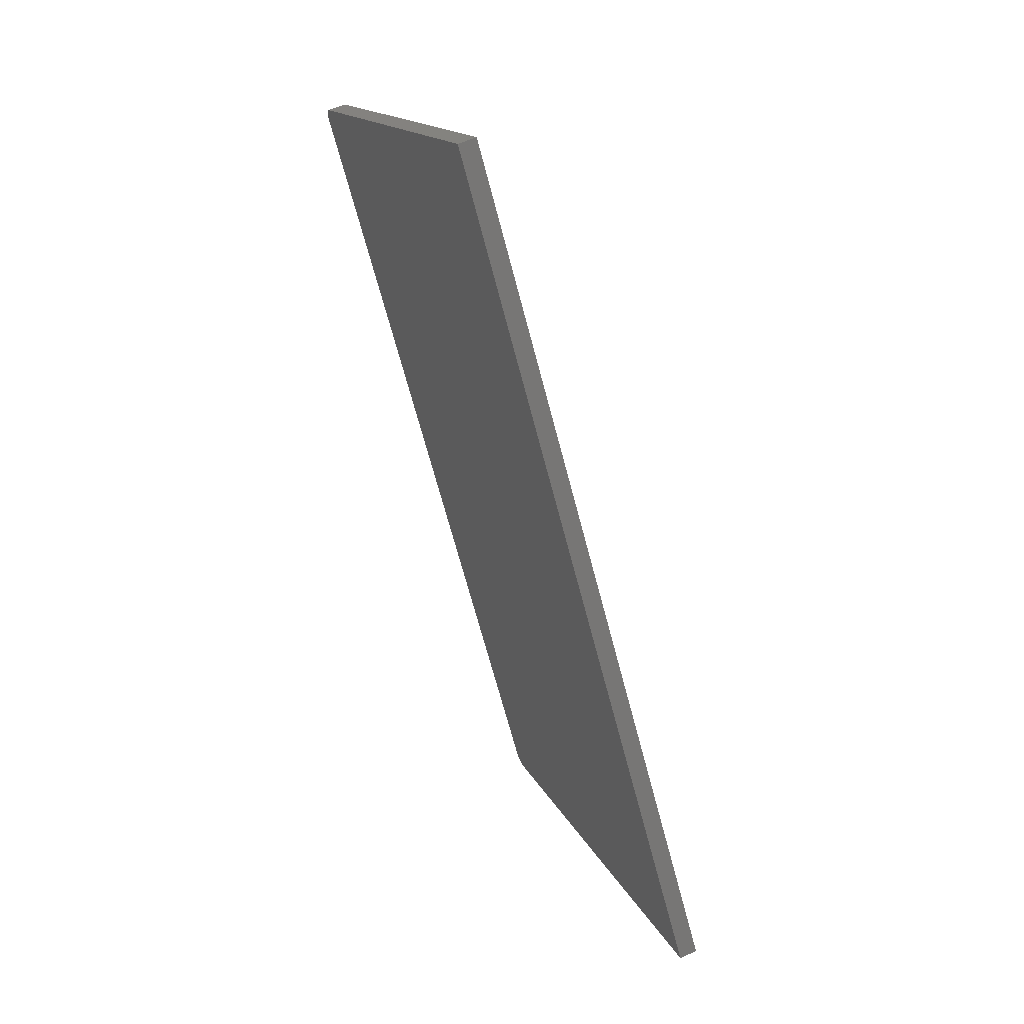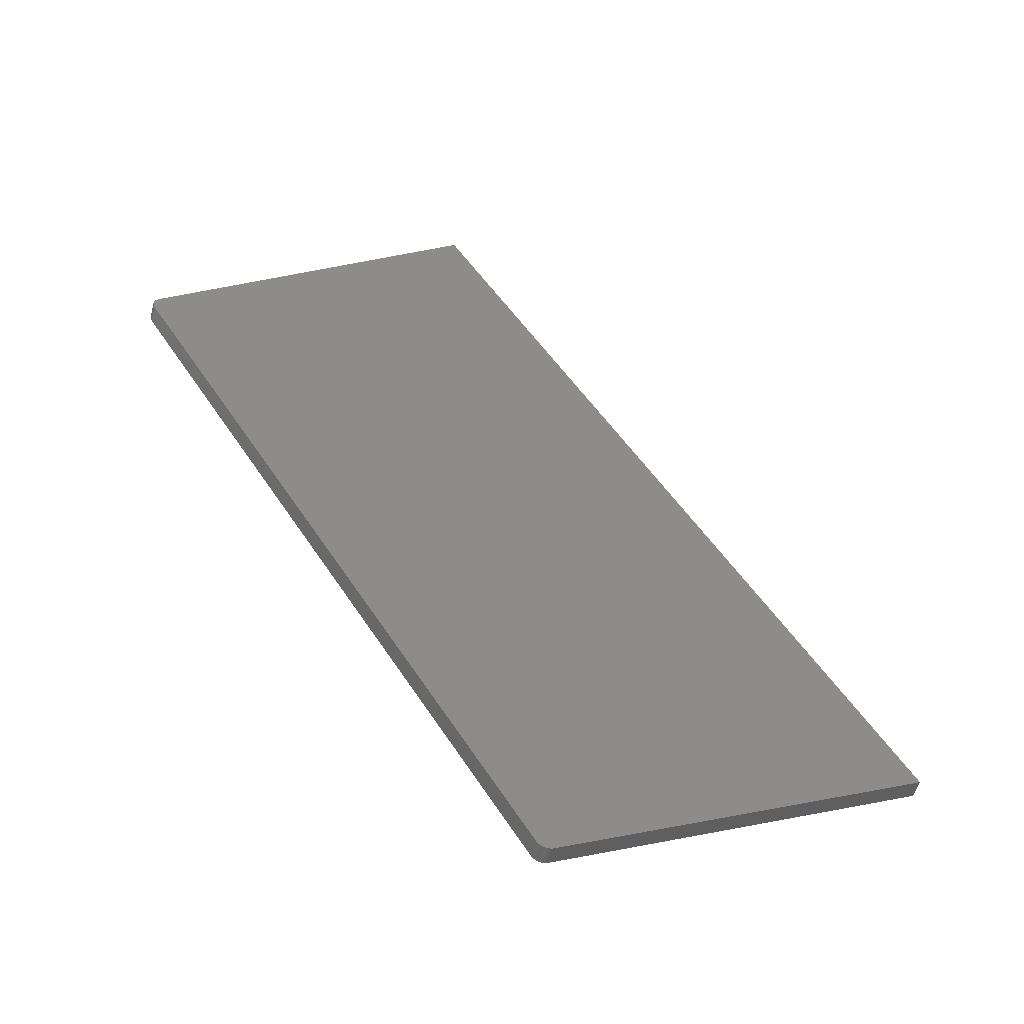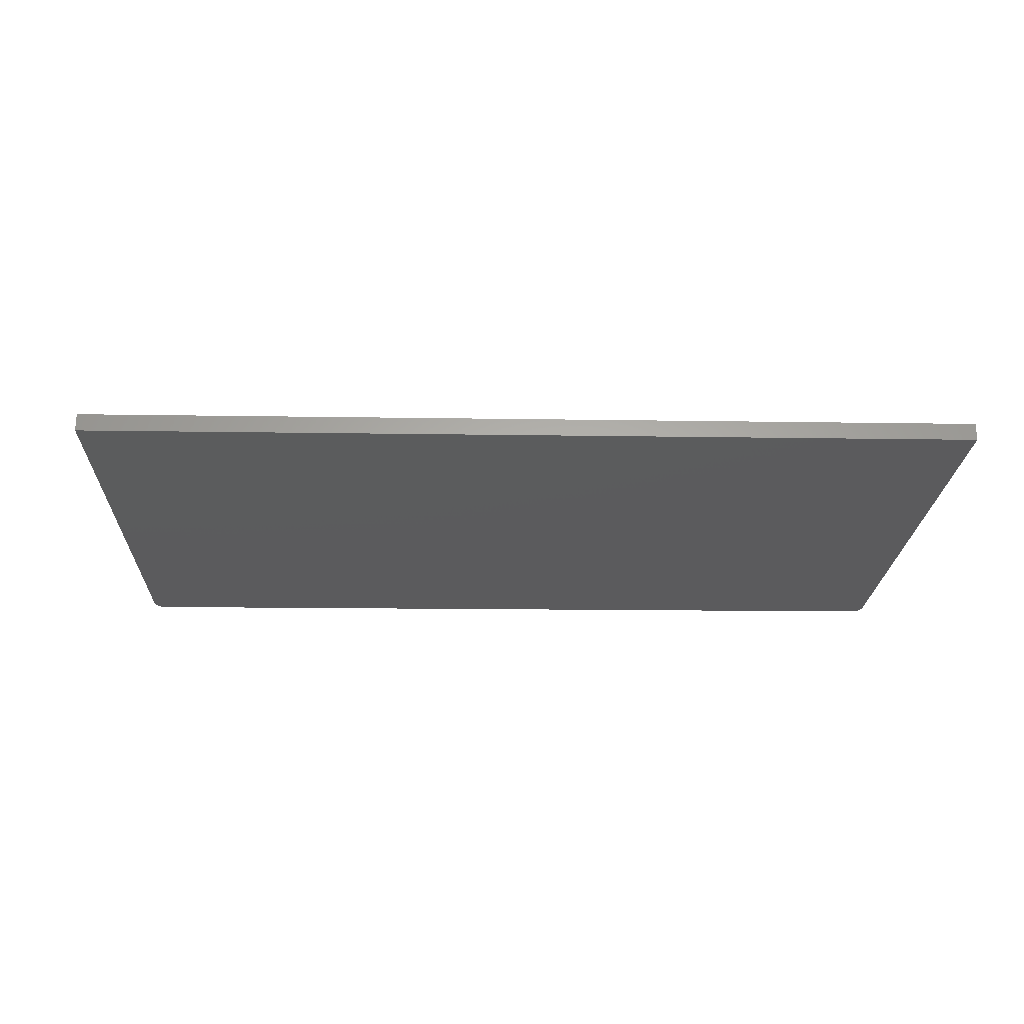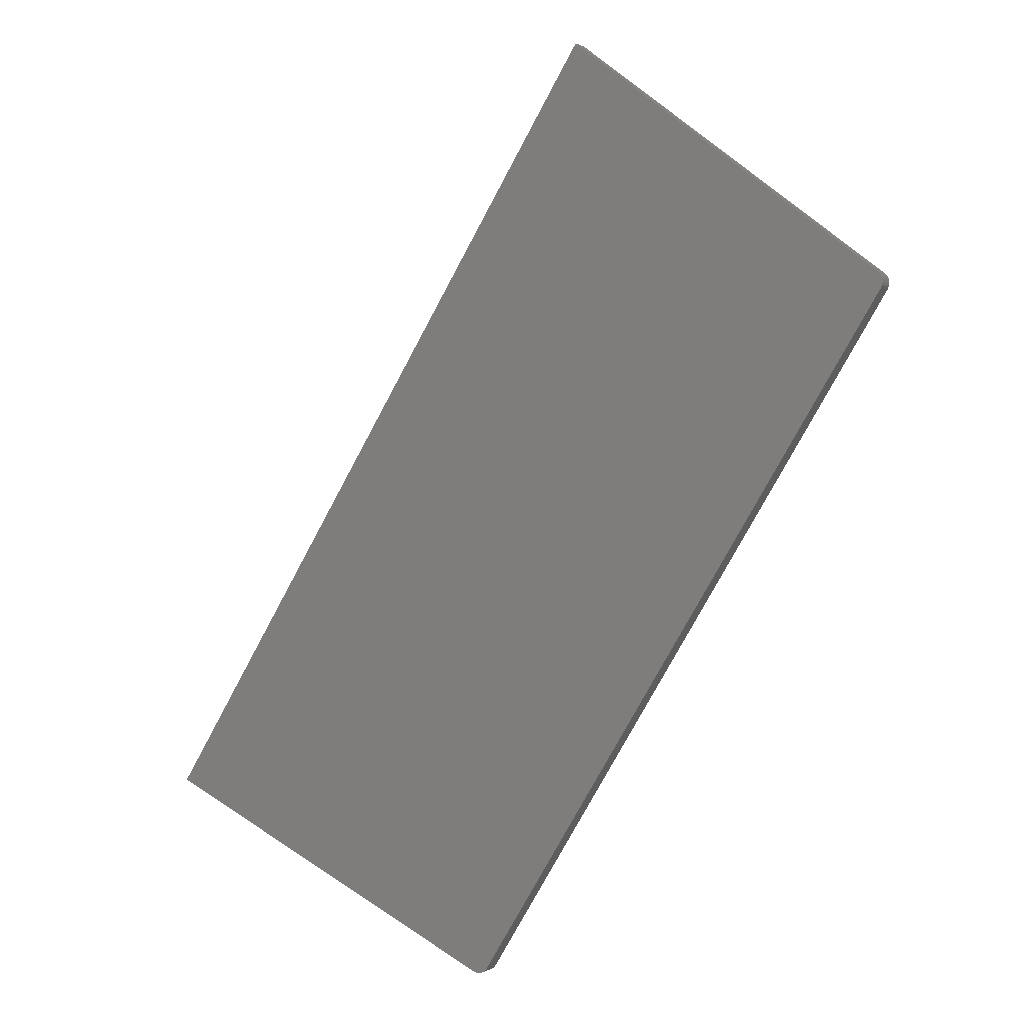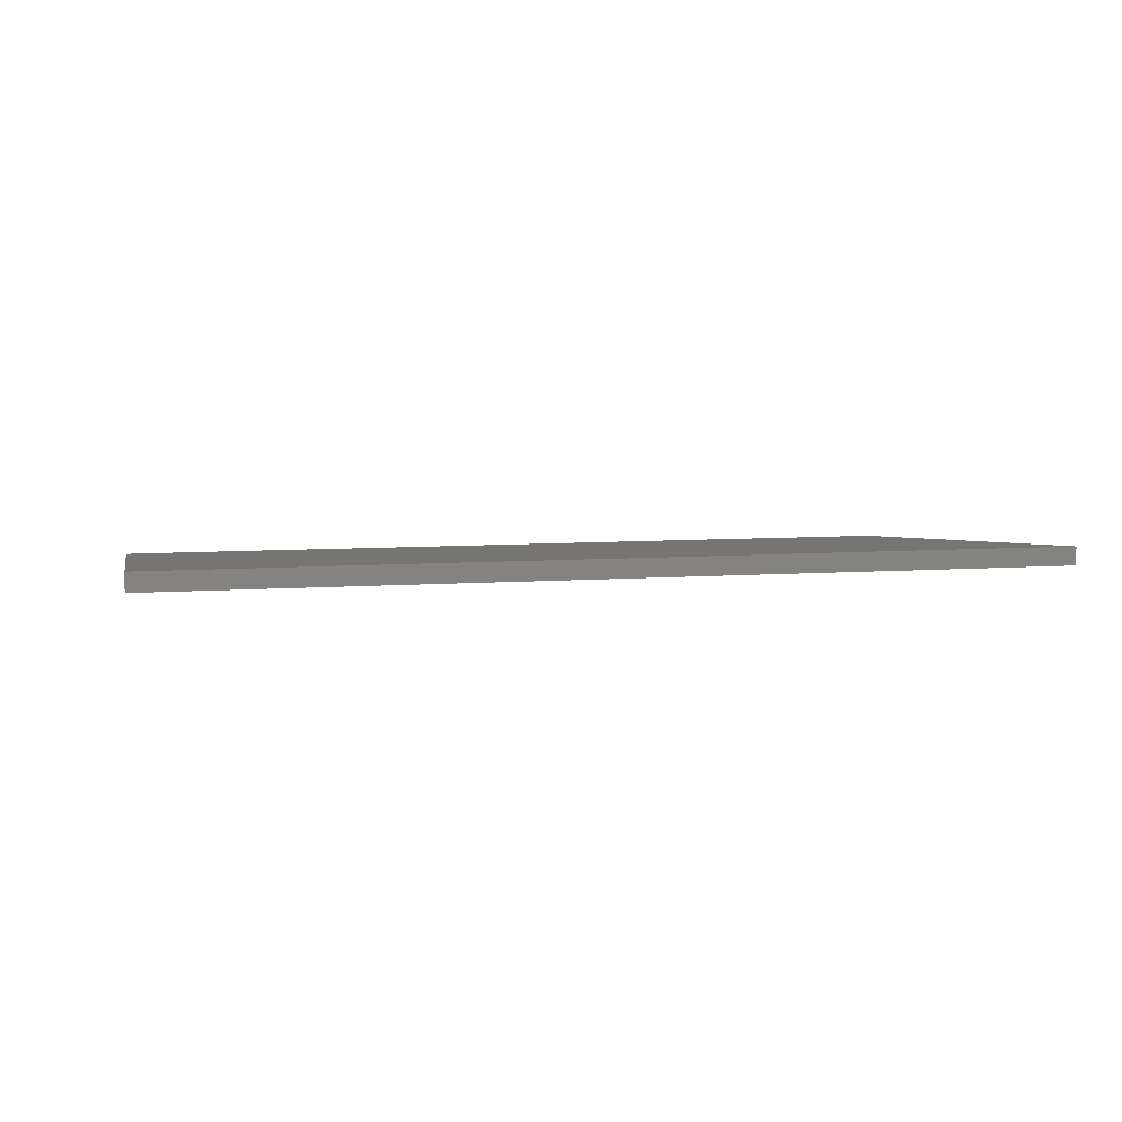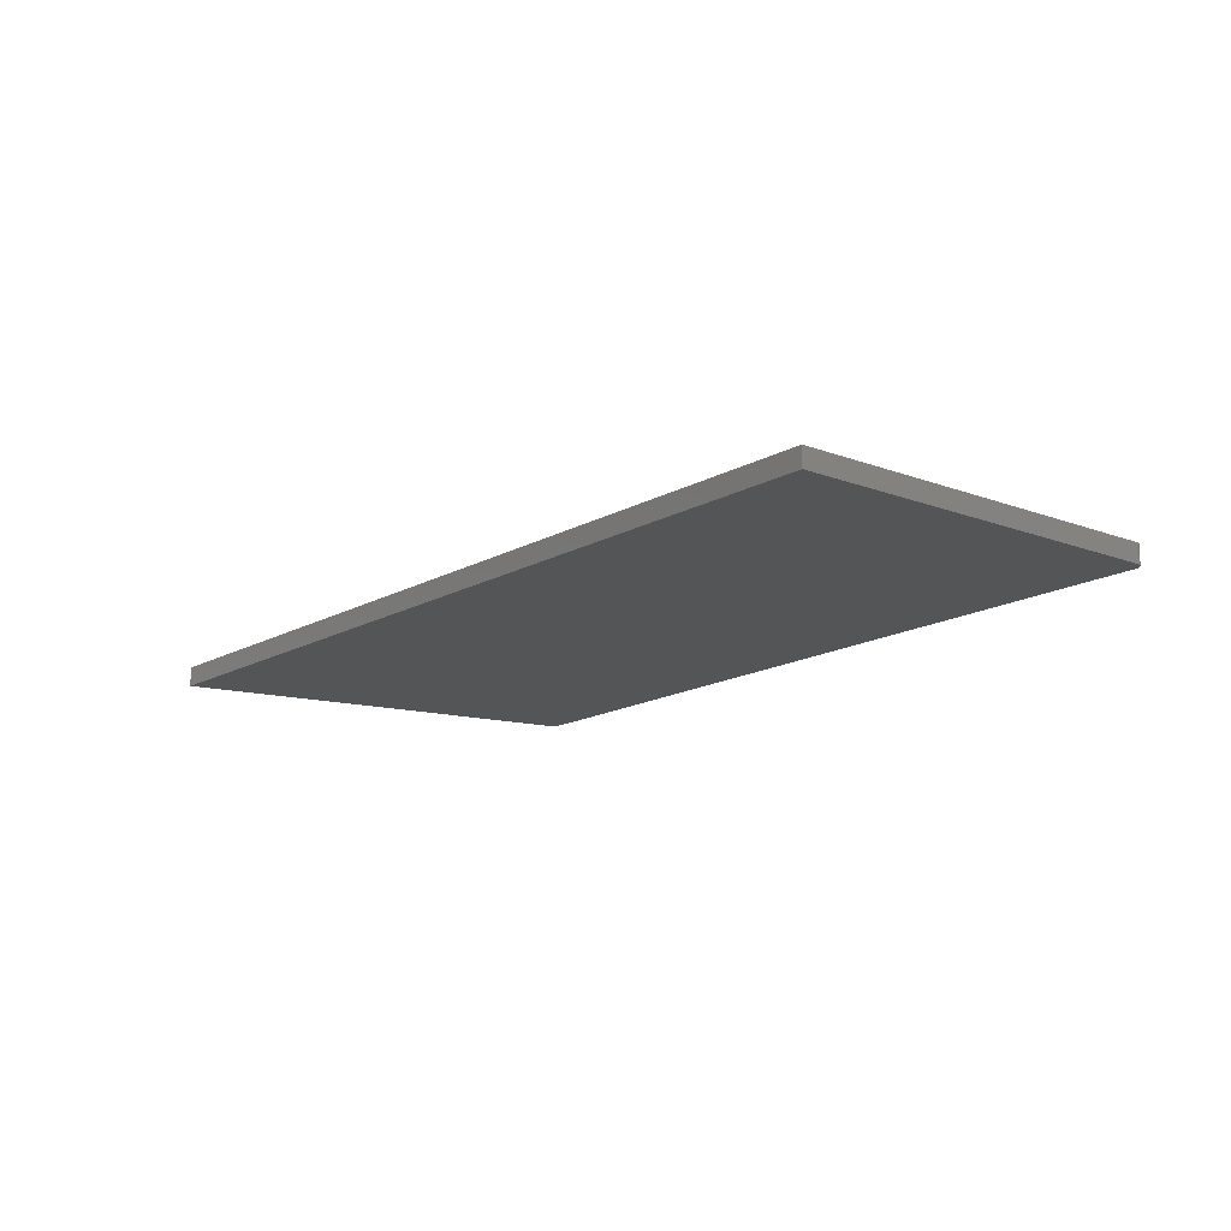
<metadata>
{"format":"stl","ext":"stl","renderer":"f3d","projection":"perspective","resolution":1024,"background":"white","views":[{"elev":54.7,"azim":63.7,"up":"+Z"},{"elev":-52.6,"azim":-14.5,"up":"+Z"},{"elev":-27.4,"azim":55.5,"up":"+Y"},{"elev":-0.0,"azim":-151.2,"up":"+Z"},{"elev":2.2,"azim":42.6,"up":"+Y"},{"elev":-13.0,"azim":110.7,"up":"+Y"}]}
</metadata>
<code>
# stl→obj: 56 verts, 108 faces
v 1.136e+04 383.7 3942
v 1.205e+04 403.8 2824
v 1.137e+04 383.7 3951
v 1.206e+04 403.8 2831
v 1.136e+04 418.7 3942
v 1.137e+04 418.7 3951
v 1.205e+04 438.8 2824
v 1.206e+04 438.8 2831
v 1.135e+04 418.5 3955
v 1.136e+04 418.4 3964
v 1.168e+04 418.1 4186
v 1.167e+04 417.8 4199
v 1.213e+04 406.1 2696
v 1.214e+04 406.1 2702
v 1.127e+04 416.1 4083
v 1.128e+04 416.1 4092
v 1.135e+04 383.5 3955
v 1.136e+04 383.4 3964
v 1.127e+04 381.1 4083
v 1.128e+04 381.1 4092
v 1.214e+04 441.1 2702
v 1.249e+04 441.7 2871
v 1.159e+04 415.5 4327
v 1.168e+04 383.1 4186
v 1.249e+04 406.7 2871
v 1.167e+04 382.8 4199
v 1.213e+04 441.1 2696
v 1.18e+04 405.5 2536
v 1.177e+04 405.2 2545
v 1.177e+04 405.3 2540
v 1.178e+04 405.4 2537
v 1.178e+04 405.4 2535
v 1.179e+04 405.5 2534
v 1.18e+04 405.5 2534
v 1.098e+04 382.1 3830
v 1.098e+04 381.7 3861
v 1.097e+04 382 3836
v 1.097e+04 381.9 3841
v 1.098e+04 381.7 3857
v 1.097e+04 381.8 3852
v 1.097e+04 381.8 3847
v 1.159e+04 380.5 4327
v 1.18e+04 440.6 2536
v 1.18e+04 440.5 2534
v 1.179e+04 440.5 2534
v 1.178e+04 440.4 2535
v 1.178e+04 440.4 2537
v 1.177e+04 440.3 2540
v 1.177e+04 440.2 2545
v 1.098e+04 417.1 3830
v 1.098e+04 416.7 3861
v 1.098e+04 416.7 3857
v 1.097e+04 416.8 3852
v 1.097e+04 416.8 3847
v 1.097e+04 416.9 3841
v 1.097e+04 417 3836
f 1 2 3
f 3 2 4
f 5 6 7
f 7 6 8
f 5 9 6
f 6 9 10
f 11 10 12
f 11 6 10
f 2 13 4
f 4 13 14
f 9 15 10
f 10 15 16
f 17 18 19
f 19 18 20
f 21 8 22
f 22 8 11
f 11 8 6
f 10 16 12
f 12 16 23
f 3 4 24
f 24 4 25
f 25 4 14
f 1 3 17
f 17 3 18
f 18 3 24
f 26 18 24
f 7 8 27
f 27 8 21
f 13 2 28
f 28 2 29
f 30 28 29
f 30 31 28
f 28 31 32
f 33 28 32
f 33 34 28
f 2 1 29
f 29 1 35
f 35 1 36
f 37 36 38
f 37 35 36
f 1 17 36
f 36 17 19
f 39 40 36
f 36 40 41
f 38 36 41
f 18 26 20
f 20 26 42
f 28 34 43
f 43 34 44
f 44 34 33
f 45 33 32
f 46 32 31
f 47 31 30
f 48 30 29
f 49 48 29
f 48 47 30
f 47 46 31
f 46 45 32
f 45 44 33
f 49 29 50
f 50 29 35
f 51 52 36
f 36 52 39
f 39 52 53
f 40 53 54
f 41 54 55
f 38 55 56
f 37 56 50
f 35 37 50
f 37 38 56
f 38 41 55
f 41 40 54
f 40 39 53
f 51 36 15
f 15 36 19
f 16 19 20
f 23 20 42
f 23 16 20
f 16 15 19
f 22 11 25
f 25 11 24
f 24 11 12
f 26 12 23
f 42 26 23
f 26 24 12
f 22 25 21
f 21 25 14
f 27 14 13
f 43 13 28
f 43 27 13
f 27 21 14
f 27 43 7
f 7 43 49
f 5 49 50
f 51 50 56
f 55 51 56
f 55 54 51
f 51 54 53
f 52 51 53
f 44 45 43
f 43 45 46
f 47 43 46
f 47 48 43
f 43 48 49
f 15 9 51
f 51 9 5
f 50 51 5
f 5 7 49

</code>
